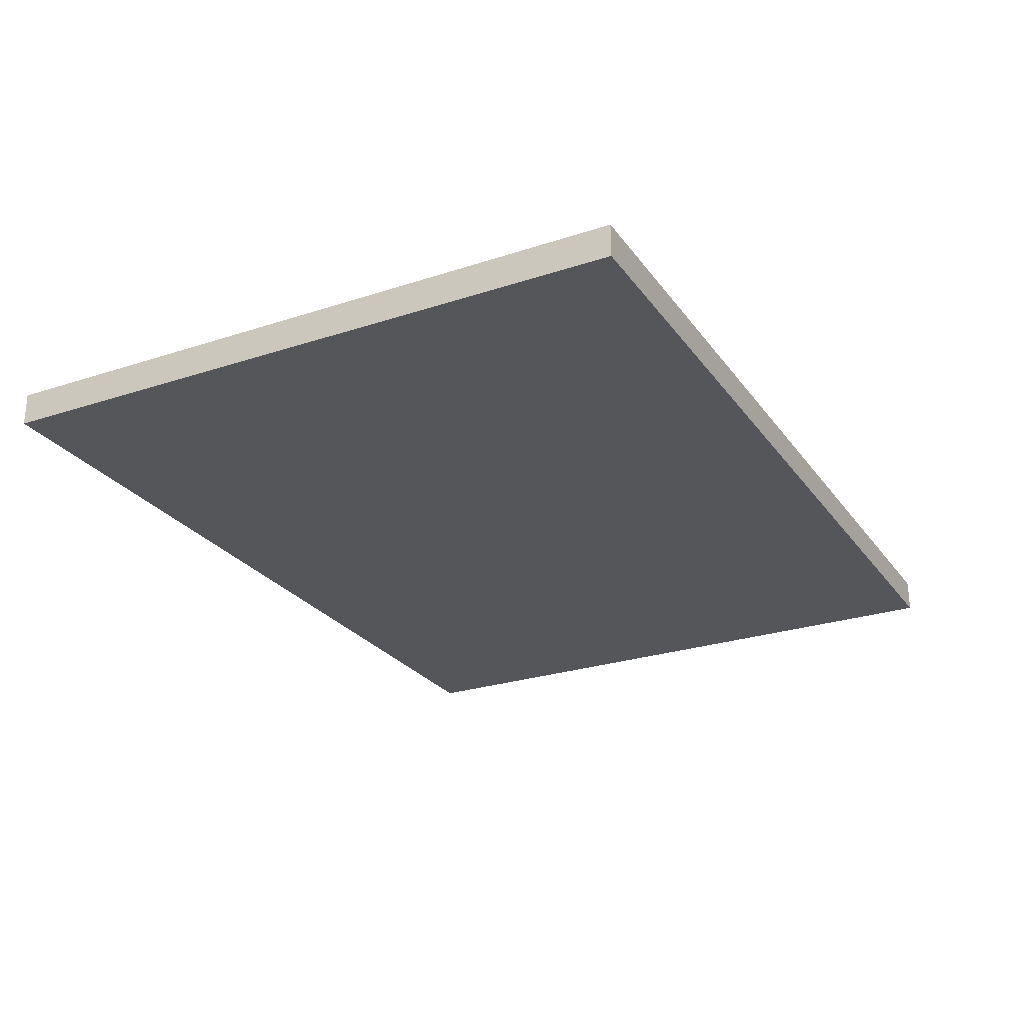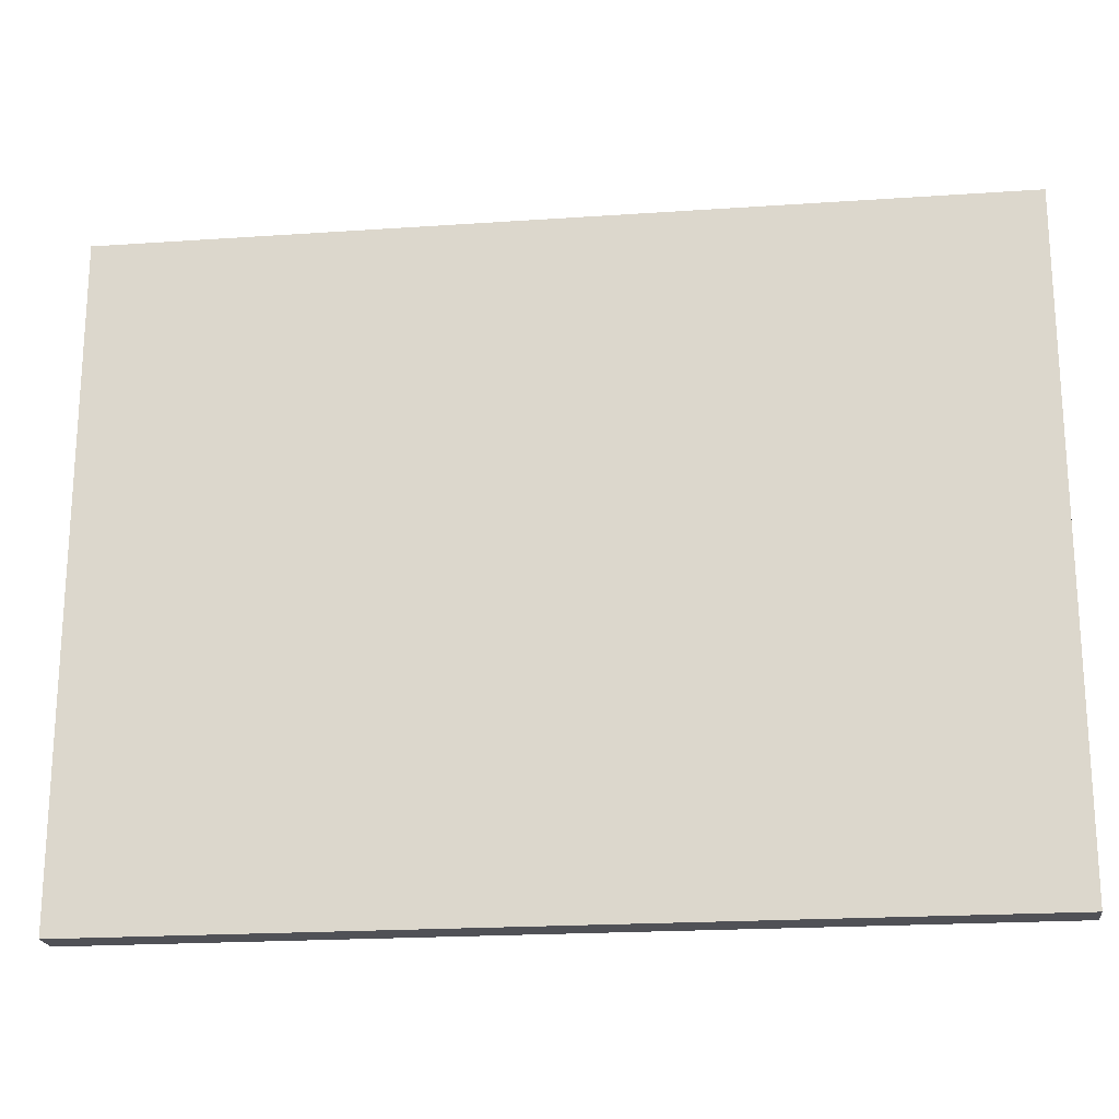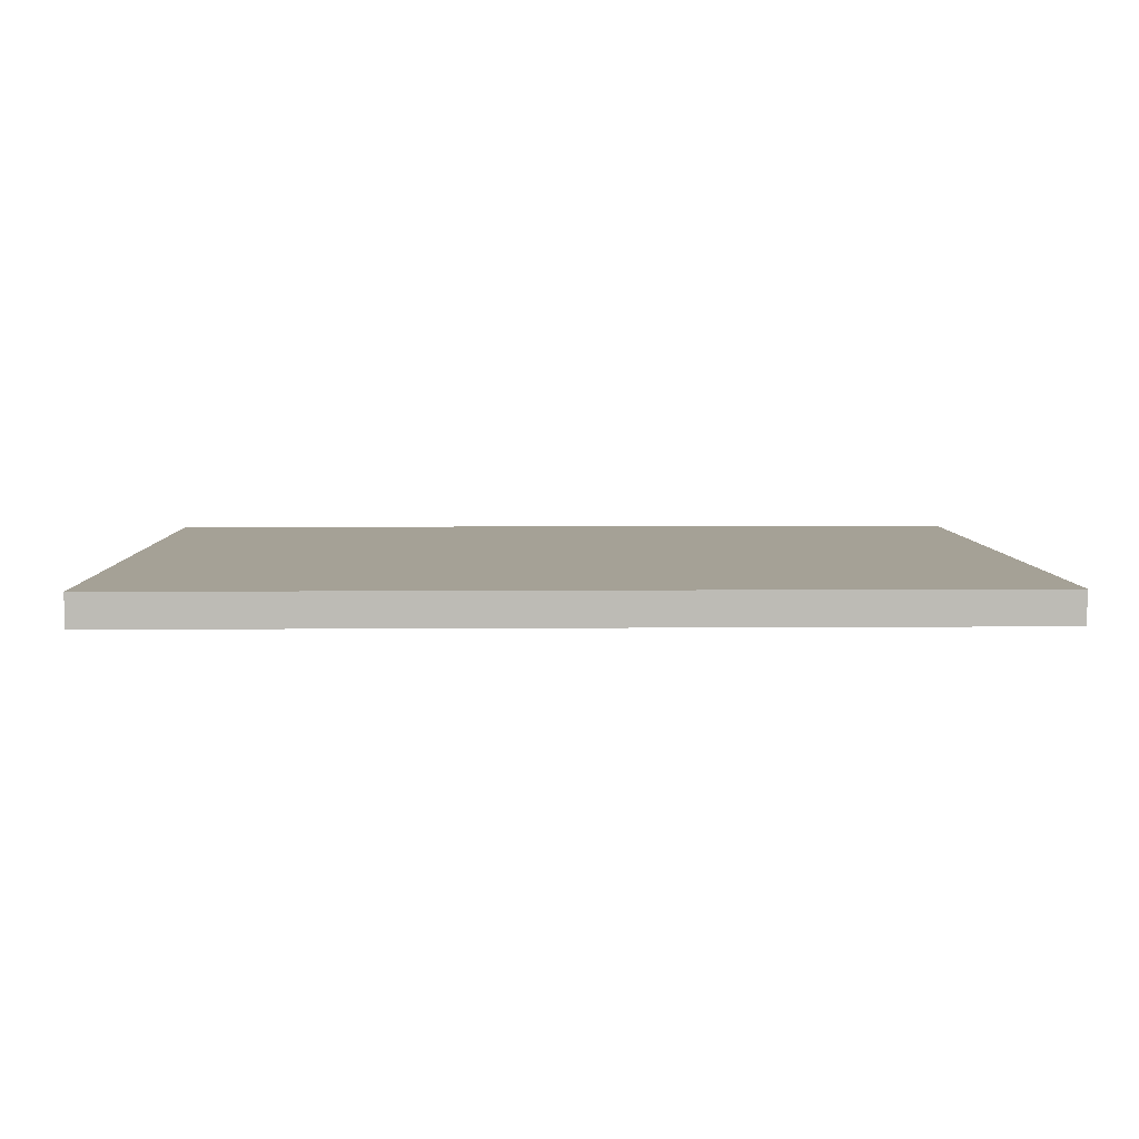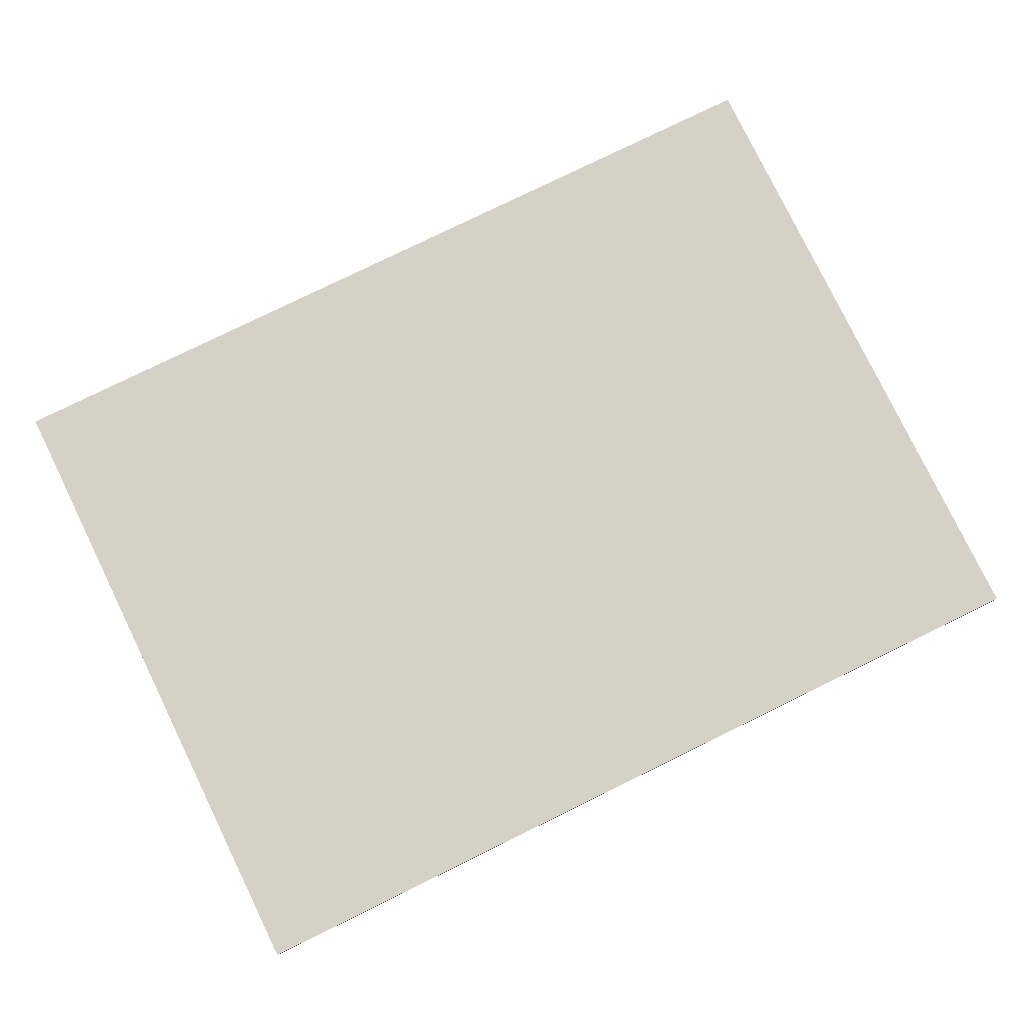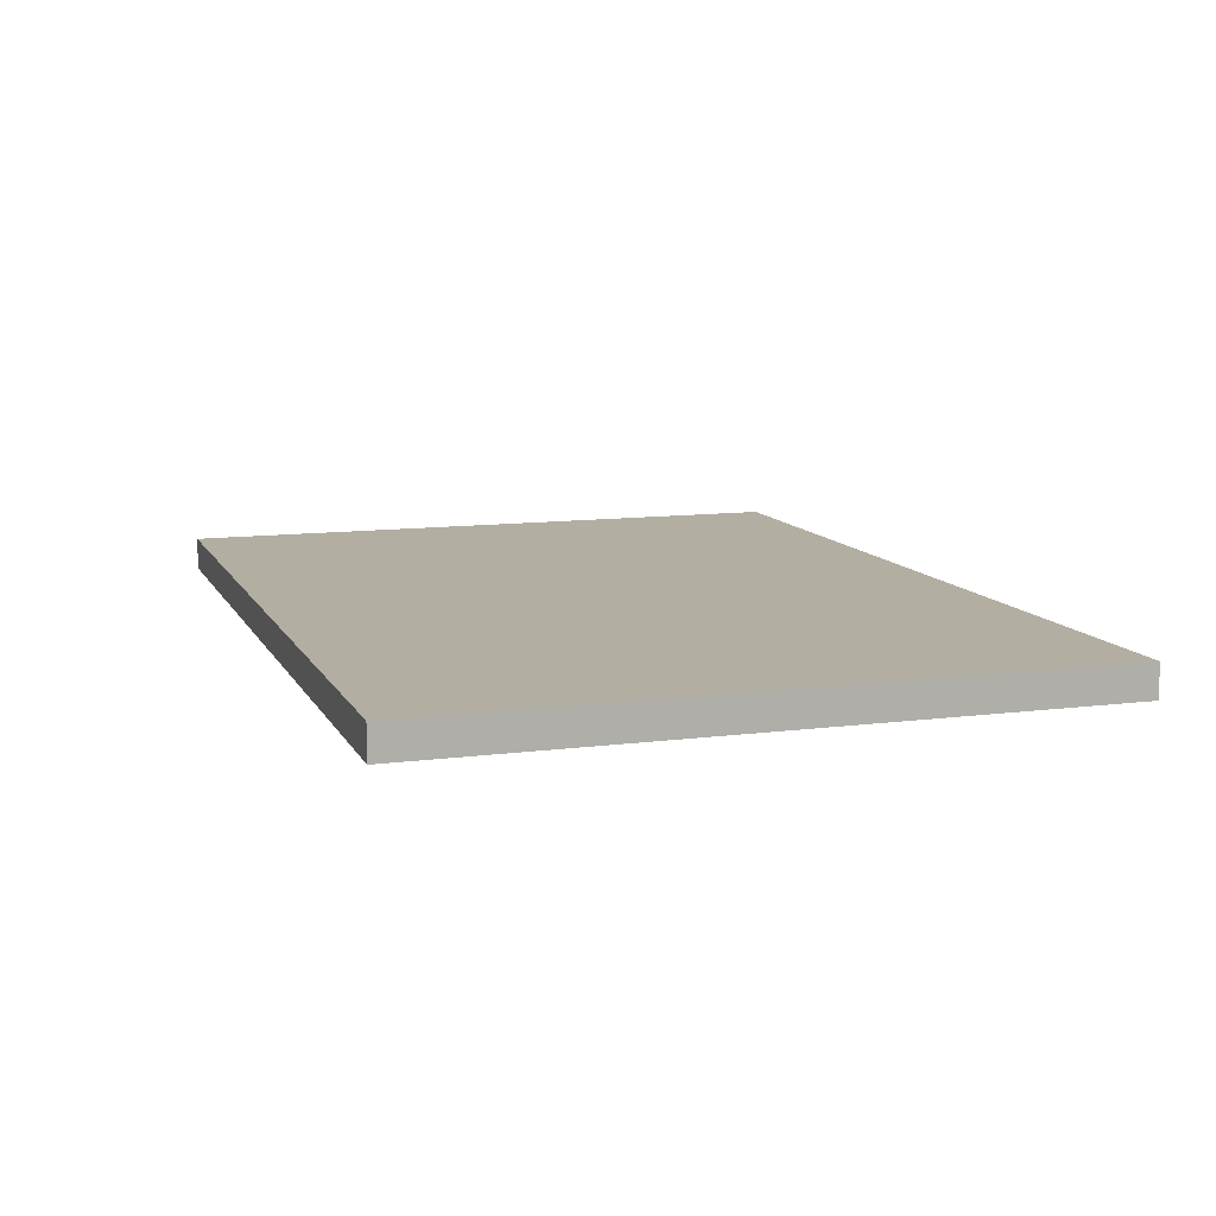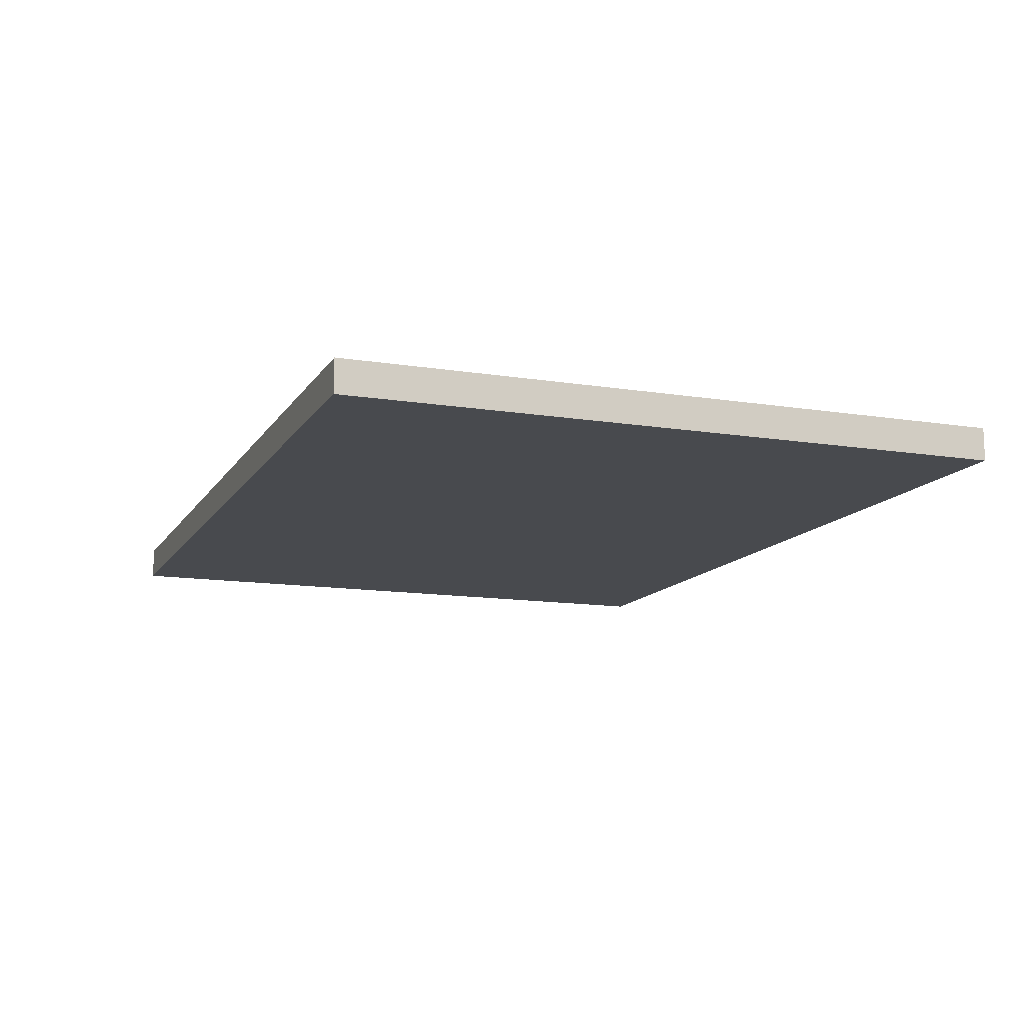
<metadata>
{"format":"obj","ext":"obj","renderer":"f3d","projection":"perspective","resolution":1024,"background":"white","views":[{"elev":-25.9,"azim":117.6,"up":"+Y"},{"elev":-20.4,"azim":-172.9,"up":"+Z"},{"elev":6.0,"azim":178.6,"up":"+Y"},{"elev":79.5,"azim":-26.0,"up":"+Y"},{"elev":10.8,"azim":-108.1,"up":"+Y"},{"elev":-12.8,"azim":69.5,"up":"+Y"}]}
</metadata>
<code>
v -1.11e-16 0 1.776e-15
v -1.11e-16 7.59e-31 4.011
v 0 0.2 4.011
v 0 0.2 1.776e-15
v 5.396 -2.66e-31 1.776e-15
v -1.11e-16 0 1.776e-15
v 0 0.2 1.776e-15
v 5.396 0.2 1.776e-15
v 5.396 4.93e-31 4.011
v 5.396 -2.66e-31 1.776e-15
v 5.396 0.2 1.776e-15
v 5.396 0.2 4.011
v -1.11e-16 7.59e-31 4.011
v 5.396 4.93e-31 4.011
v 5.396 0.2 4.011
v 0 0.2 4.011
v 0 0.2 4.011
v 5.396 0.2 4.011
v 5.396 0.2 1.776e-15
v 0 0.2 1.776e-15
v 5.396 4.93e-31 4.011
v -1.11e-16 7.59e-31 4.011
v -1.11e-16 0 1.776e-15
v 5.396 -2.66e-31 1.776e-15
g 28f44fd0-e2bb-11ea-a9ad-54bf646e7e1f
f 1 2 4
f 4 2 3
g 2900829c-e2bb-11ea-8bf8-54bf646e7e1f
f 5 6 8
f 8 6 7
g 290ba414-e2bb-11ea-a5c4-54bf646e7e1f
f 9 10 12
f 12 10 11
g 291788f0-e2bb-11ea-8d78-54bf646e7e1f
f 13 14 16
f 16 14 15
g 29231f66-e2bb-11ea-867d-54bf646e7e1f
f 18 19 17
f 17 19 20
g 292f0412-e2bb-11ea-85ec-54bf646e7e1f
f 21 22 24
f 24 22 23

</code>
